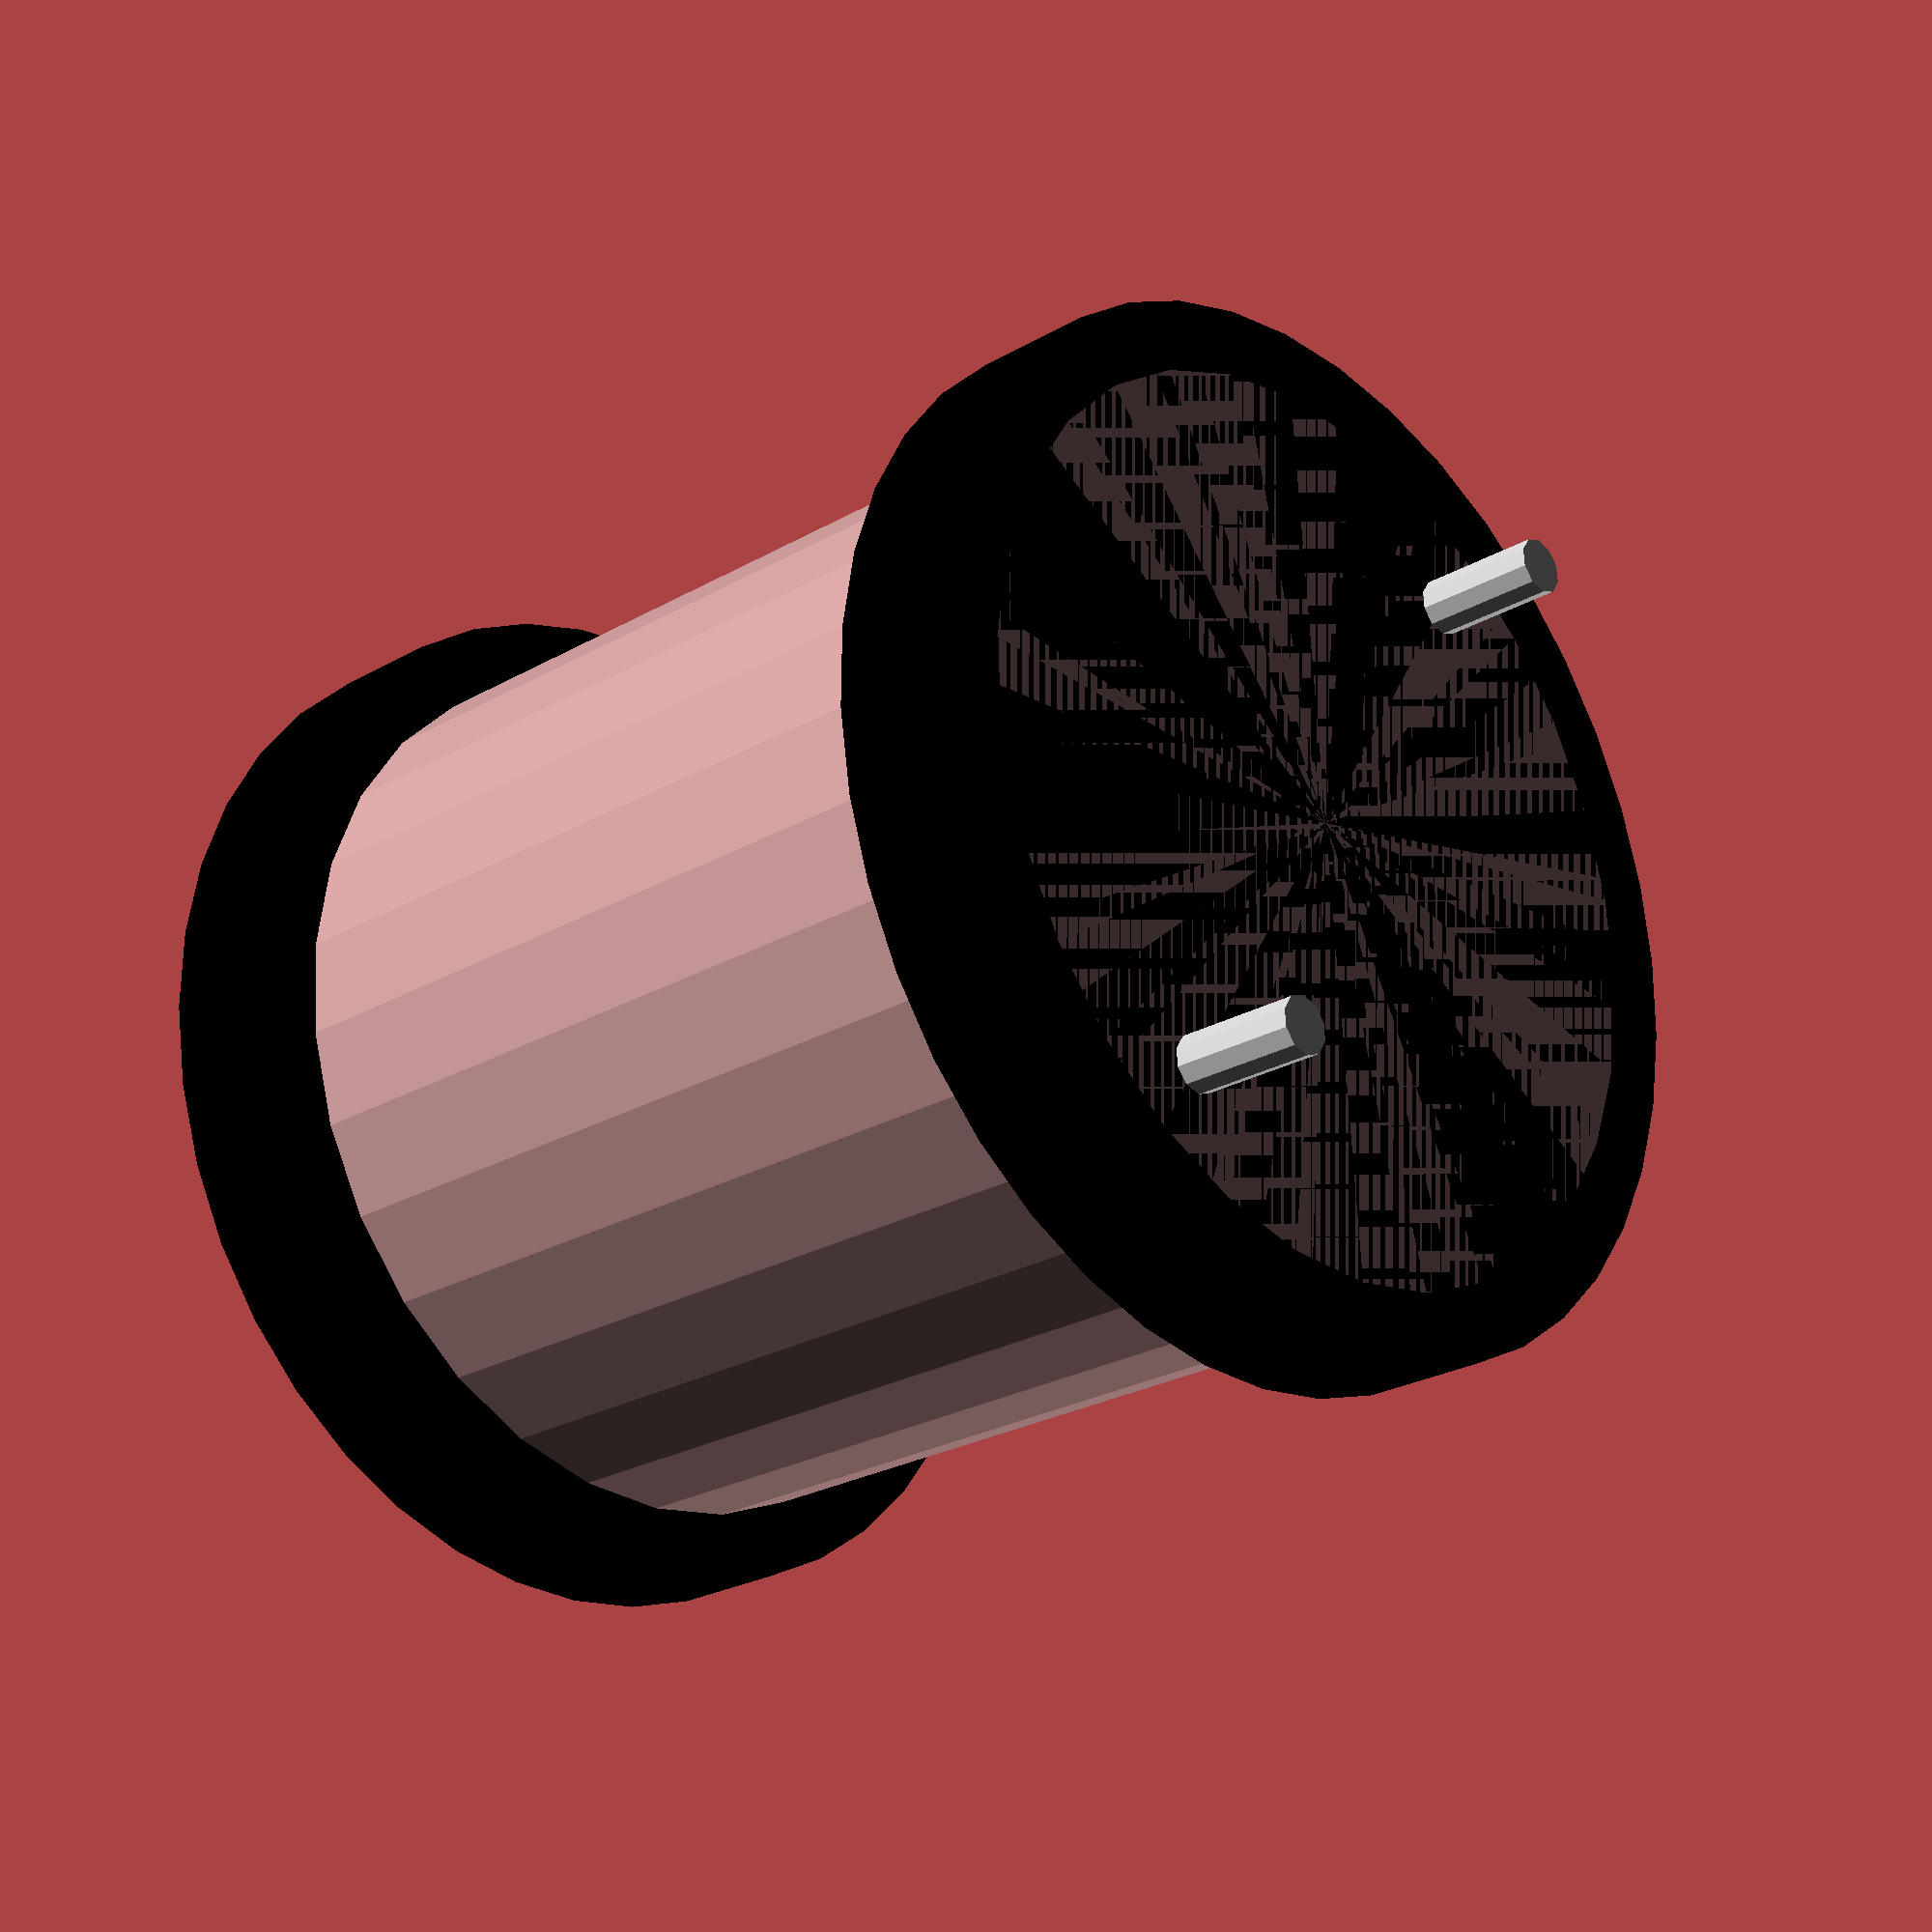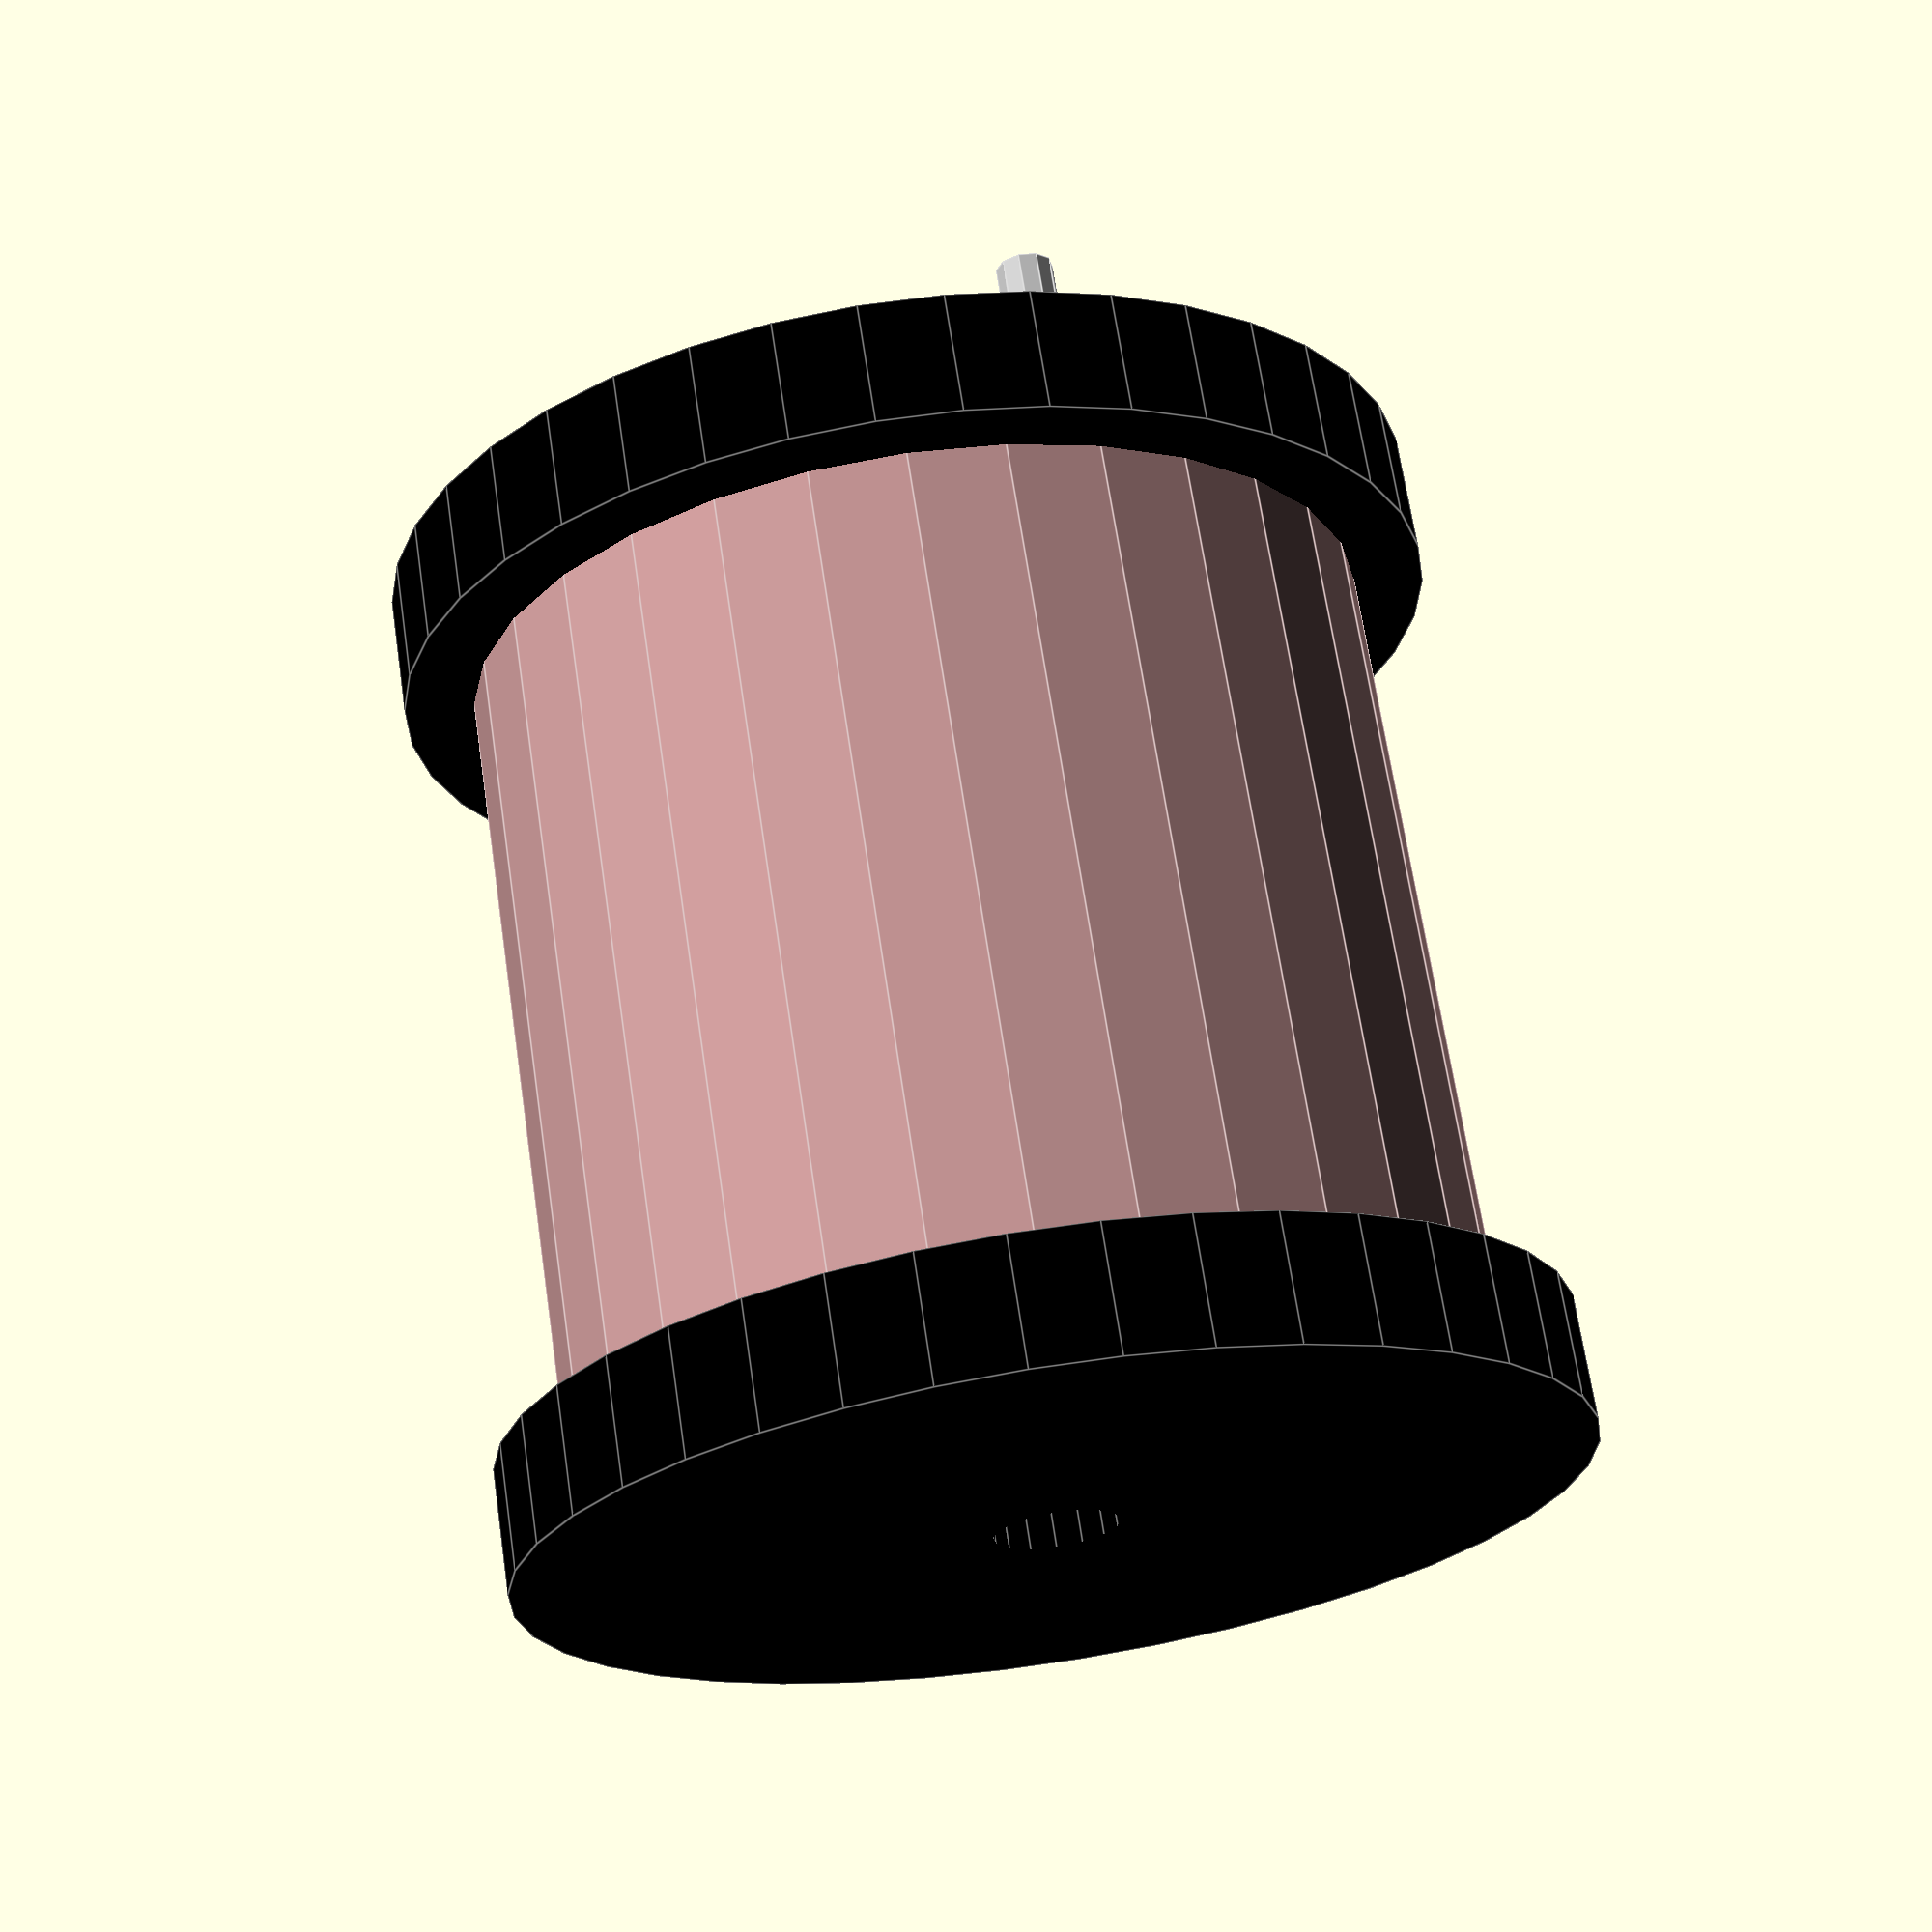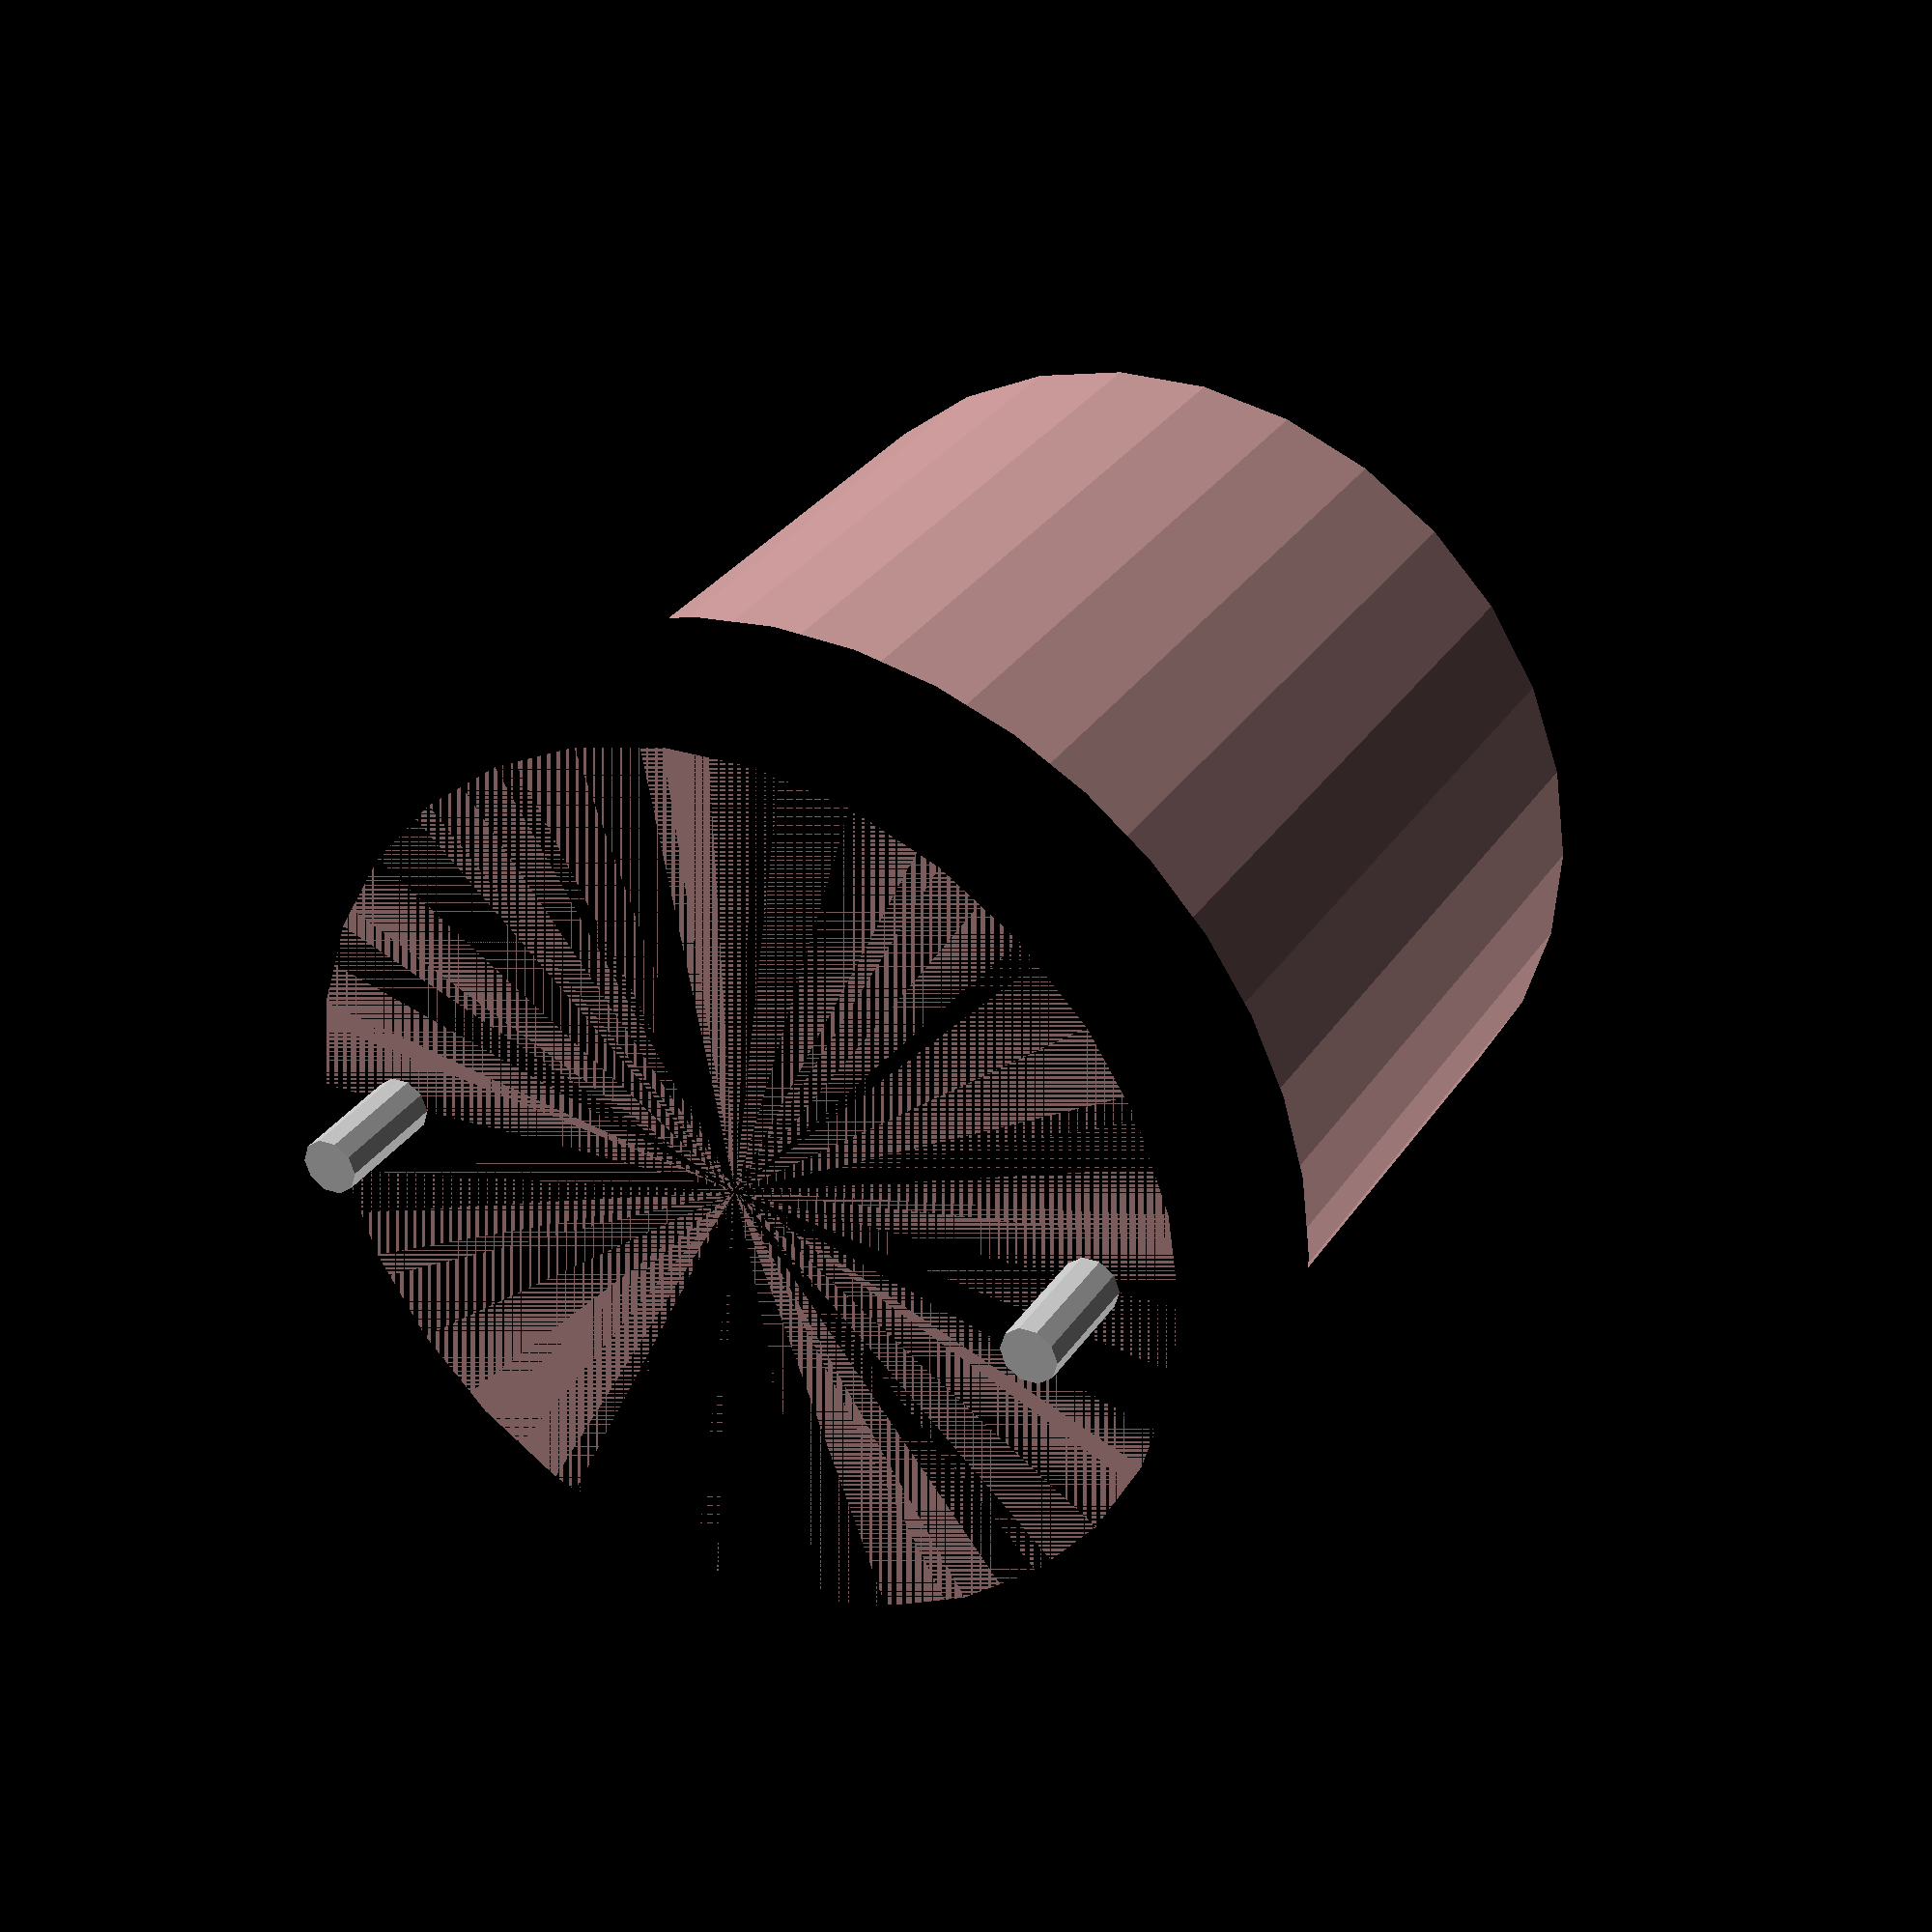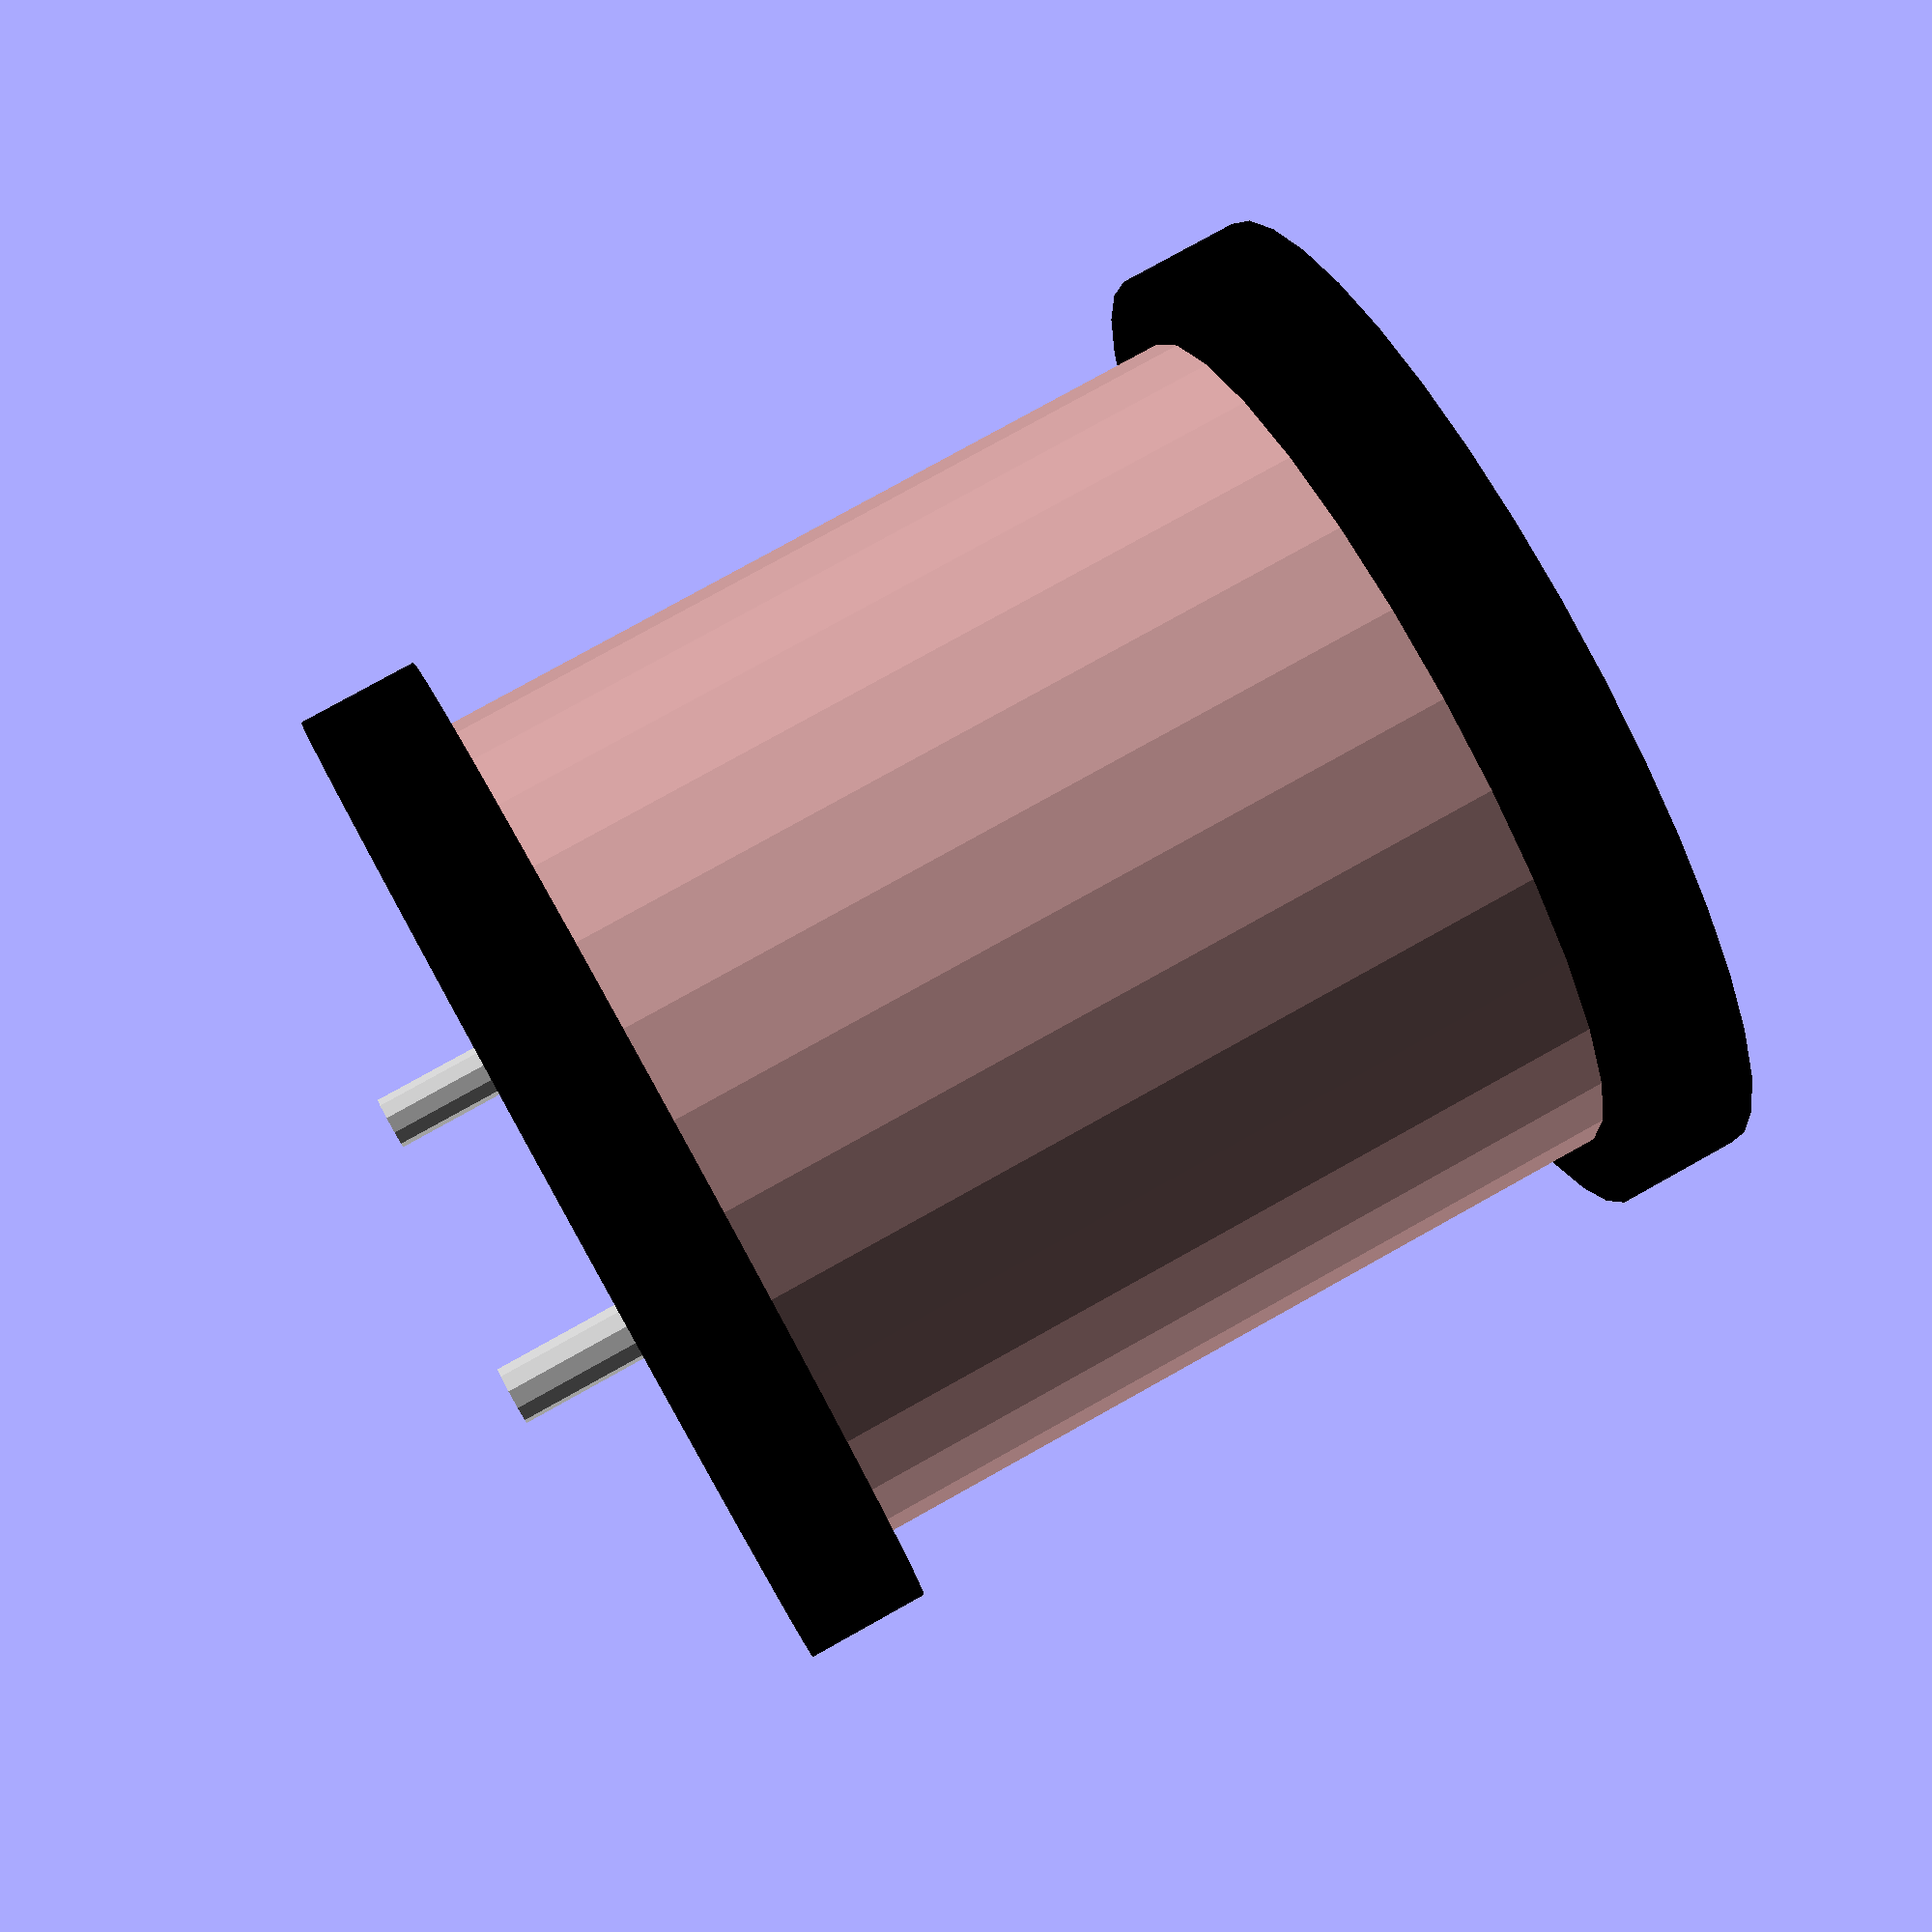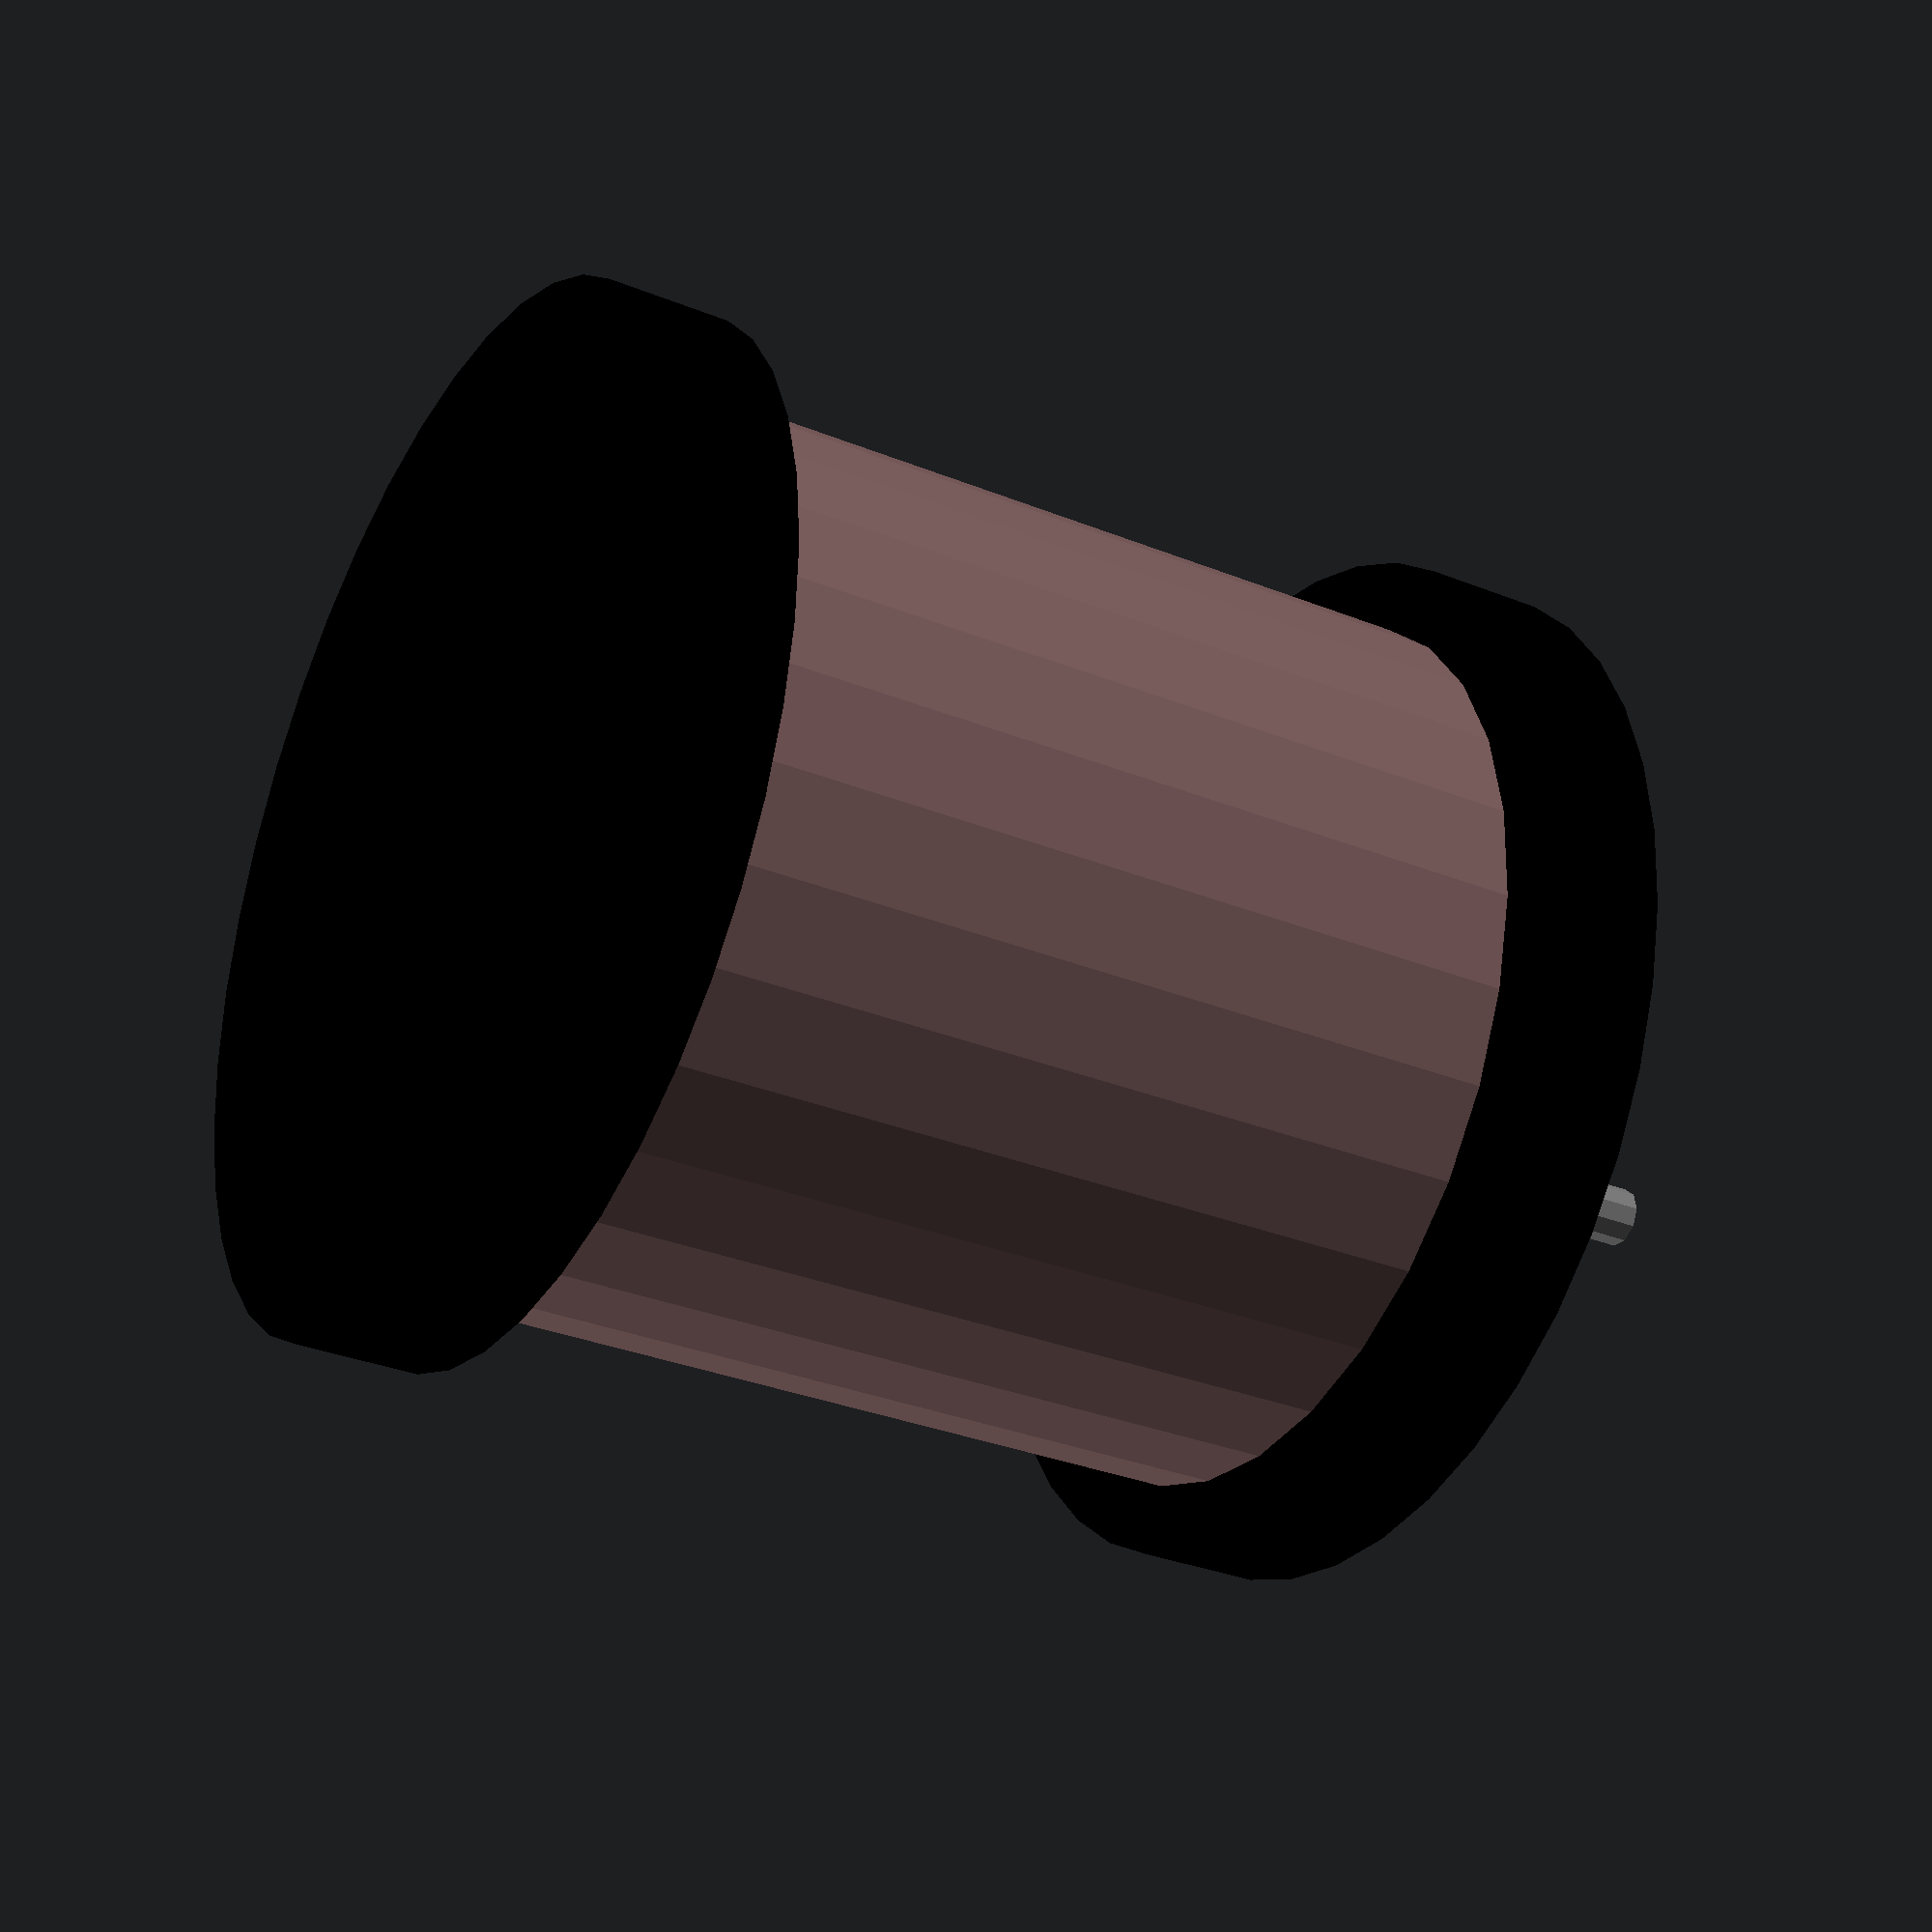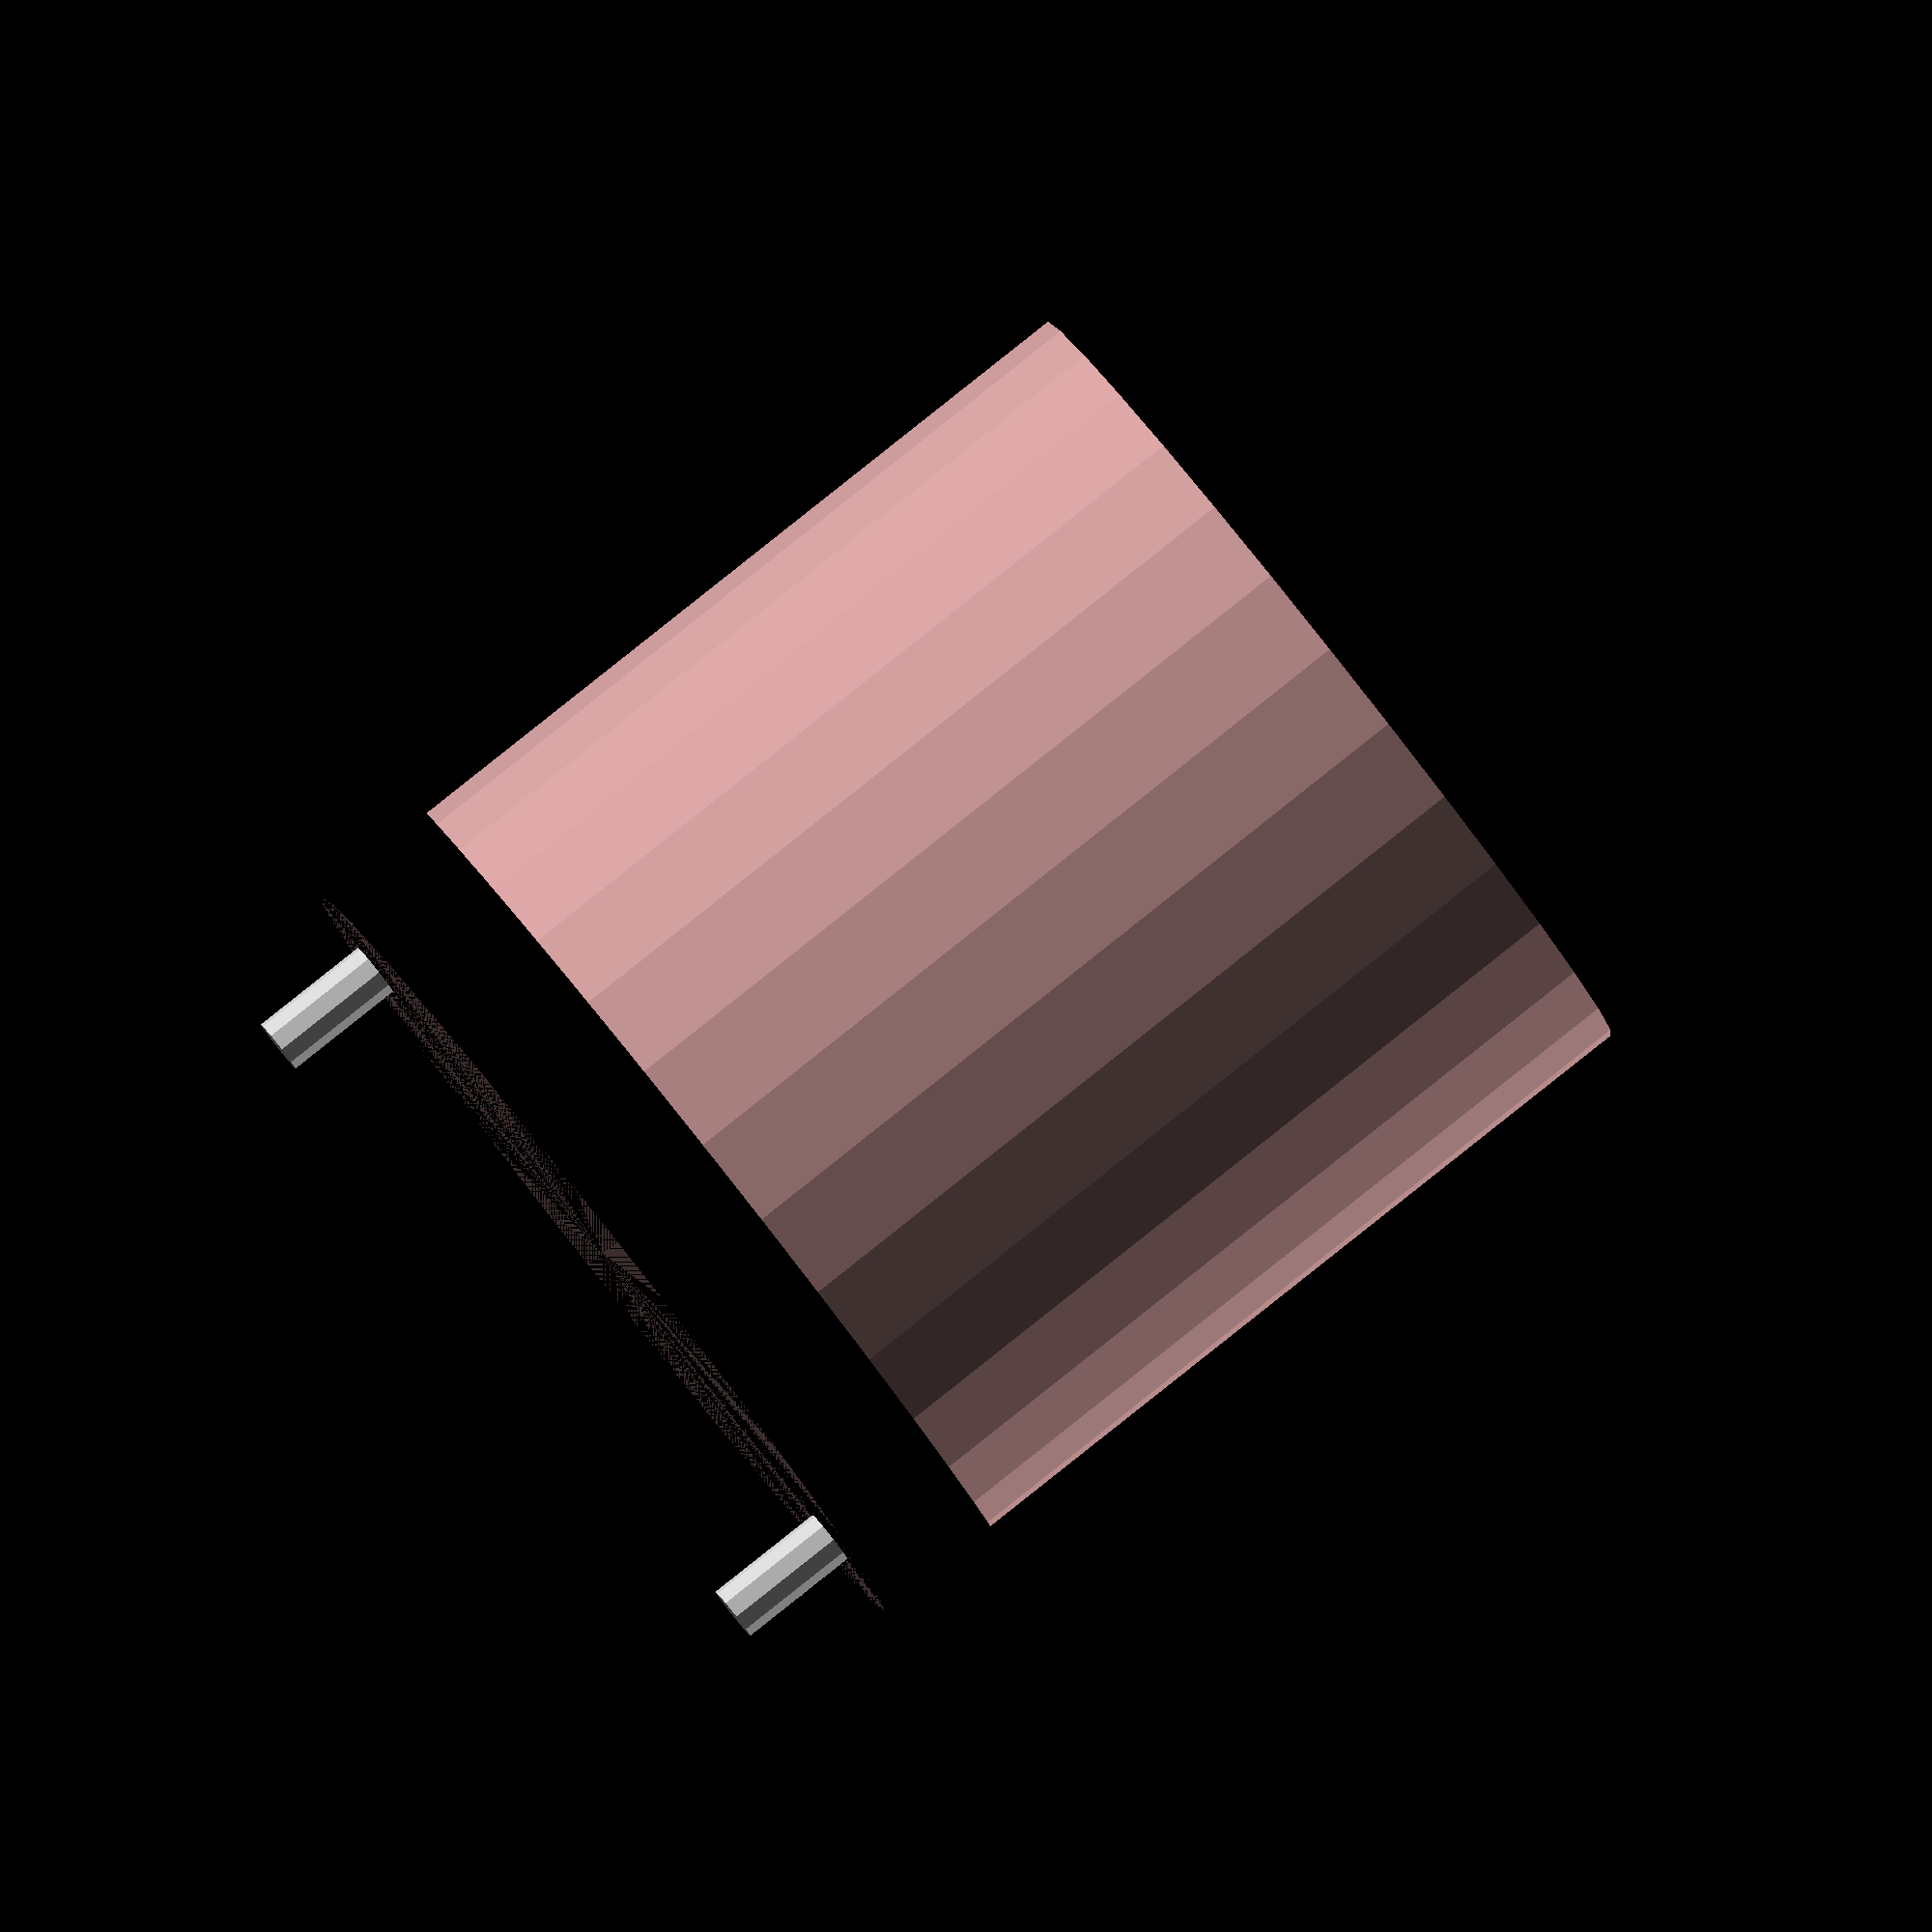
<openscad>
difference(){
  color("RosyBrown")cylinder(d=22,h=25,$fn=30);
  cylinder(d=3,h=27,$fn=15);
}
color("Black")difference(){
color("Black")cylinder(d=25.4,h=3,$fn=40);
  cylinder(d=3,h=27,$fn=15);
}
color("Black")difference(){
color("Black")translate([0,0,25.4-3])cylinder(d=25.4,h=3,$fn=40);
  cylinder(d=3,h=27,$fn=15);
}

color("Silver")translate([17.78/2,0,-3])cylinder(d=1.37,h=5,$fn=10);
color("Silver")translate([-17.78/2,0,-3])cylinder(d=1.37,h=5,$fn=10);
</openscad>
<views>
elev=205.1 azim=237.9 roll=46.9 proj=p view=wireframe
elev=292.2 azim=113.3 roll=351.5 proj=p view=edges
elev=149.4 azim=181.8 roll=332.5 proj=p view=solid
elev=280.2 azim=57.6 roll=240.9 proj=p view=solid
elev=212.3 azim=224.1 roll=119.3 proj=p view=wireframe
elev=93.8 azim=185.9 roll=308.4 proj=o view=solid
</views>
